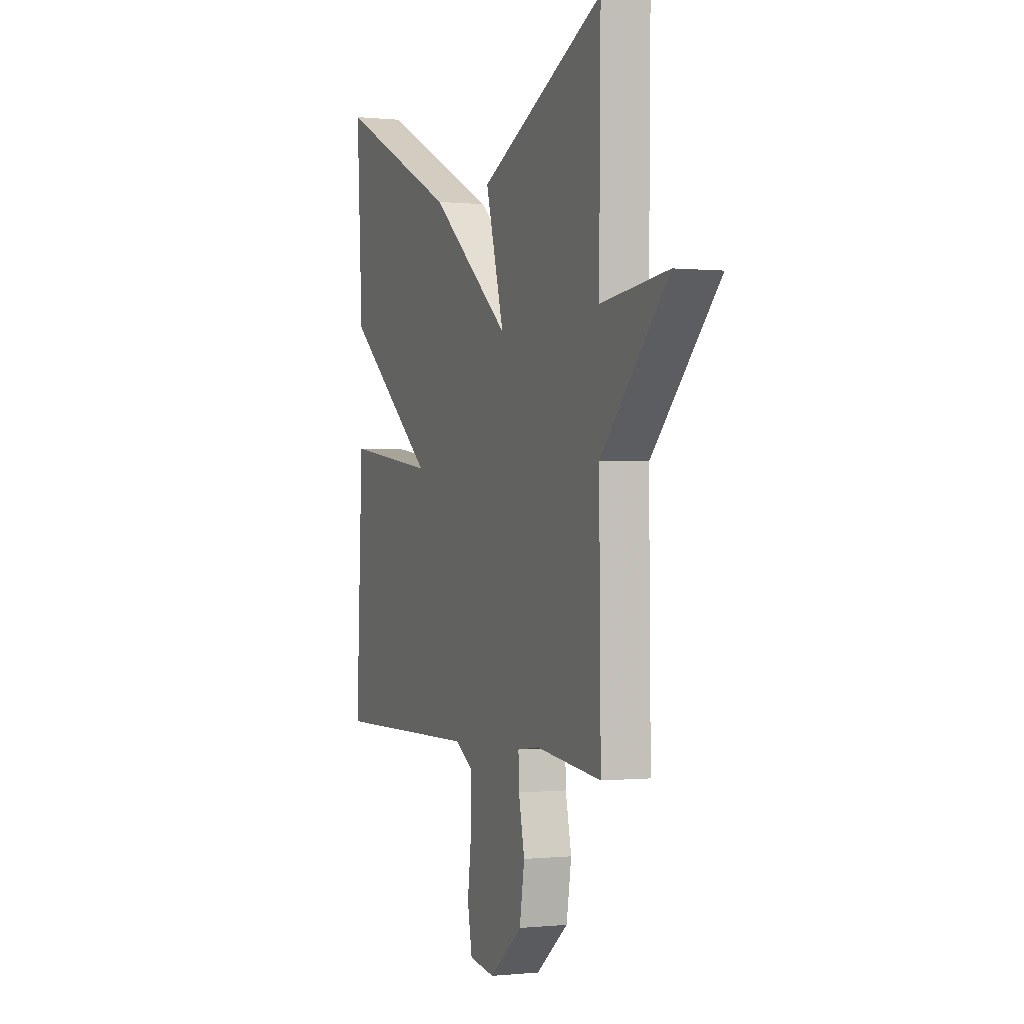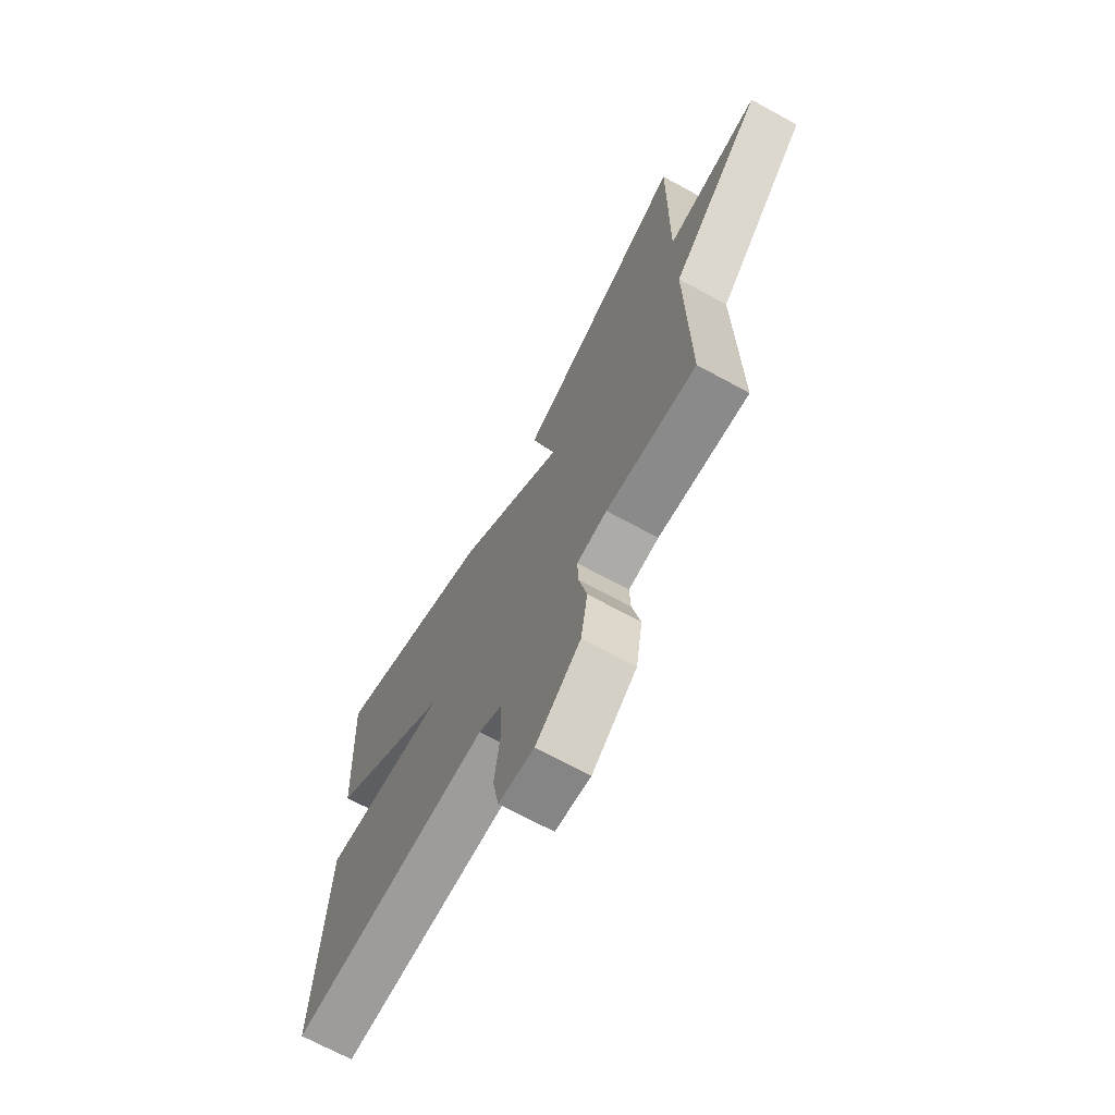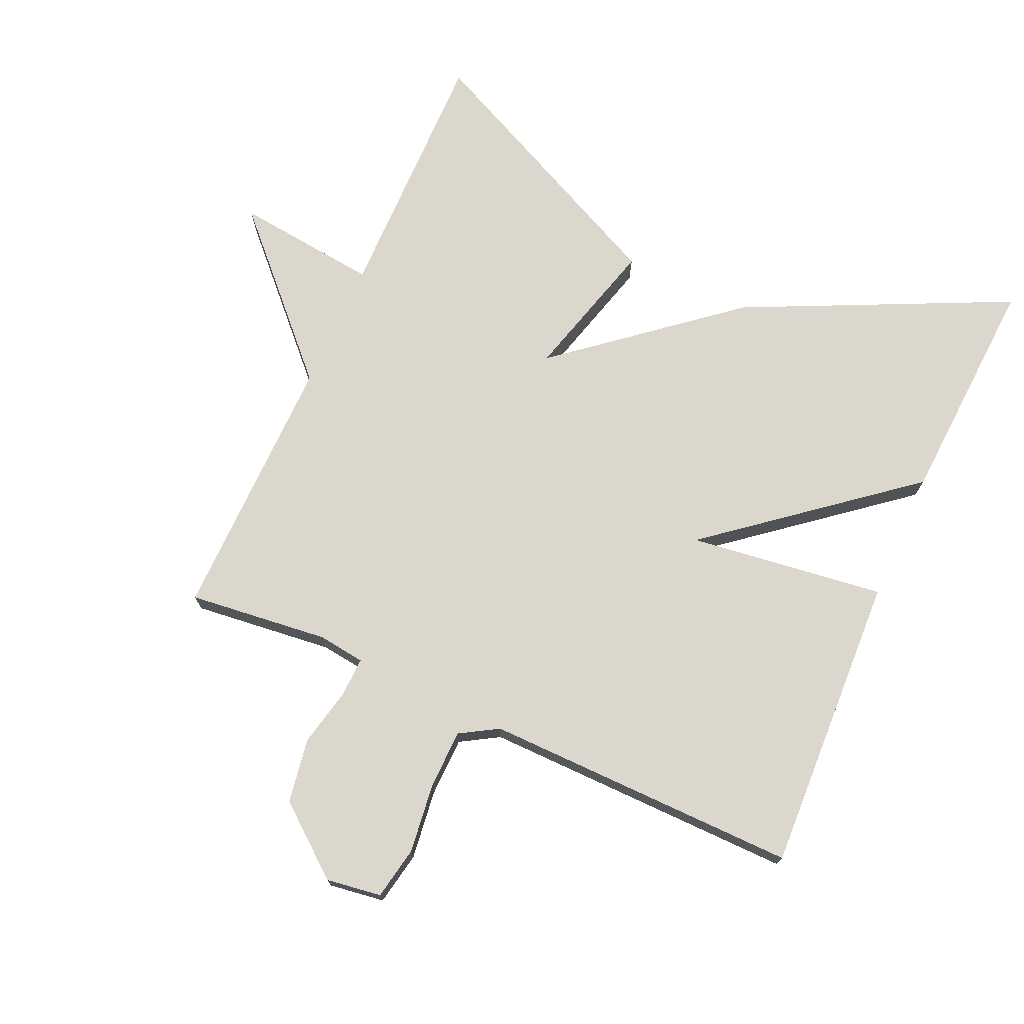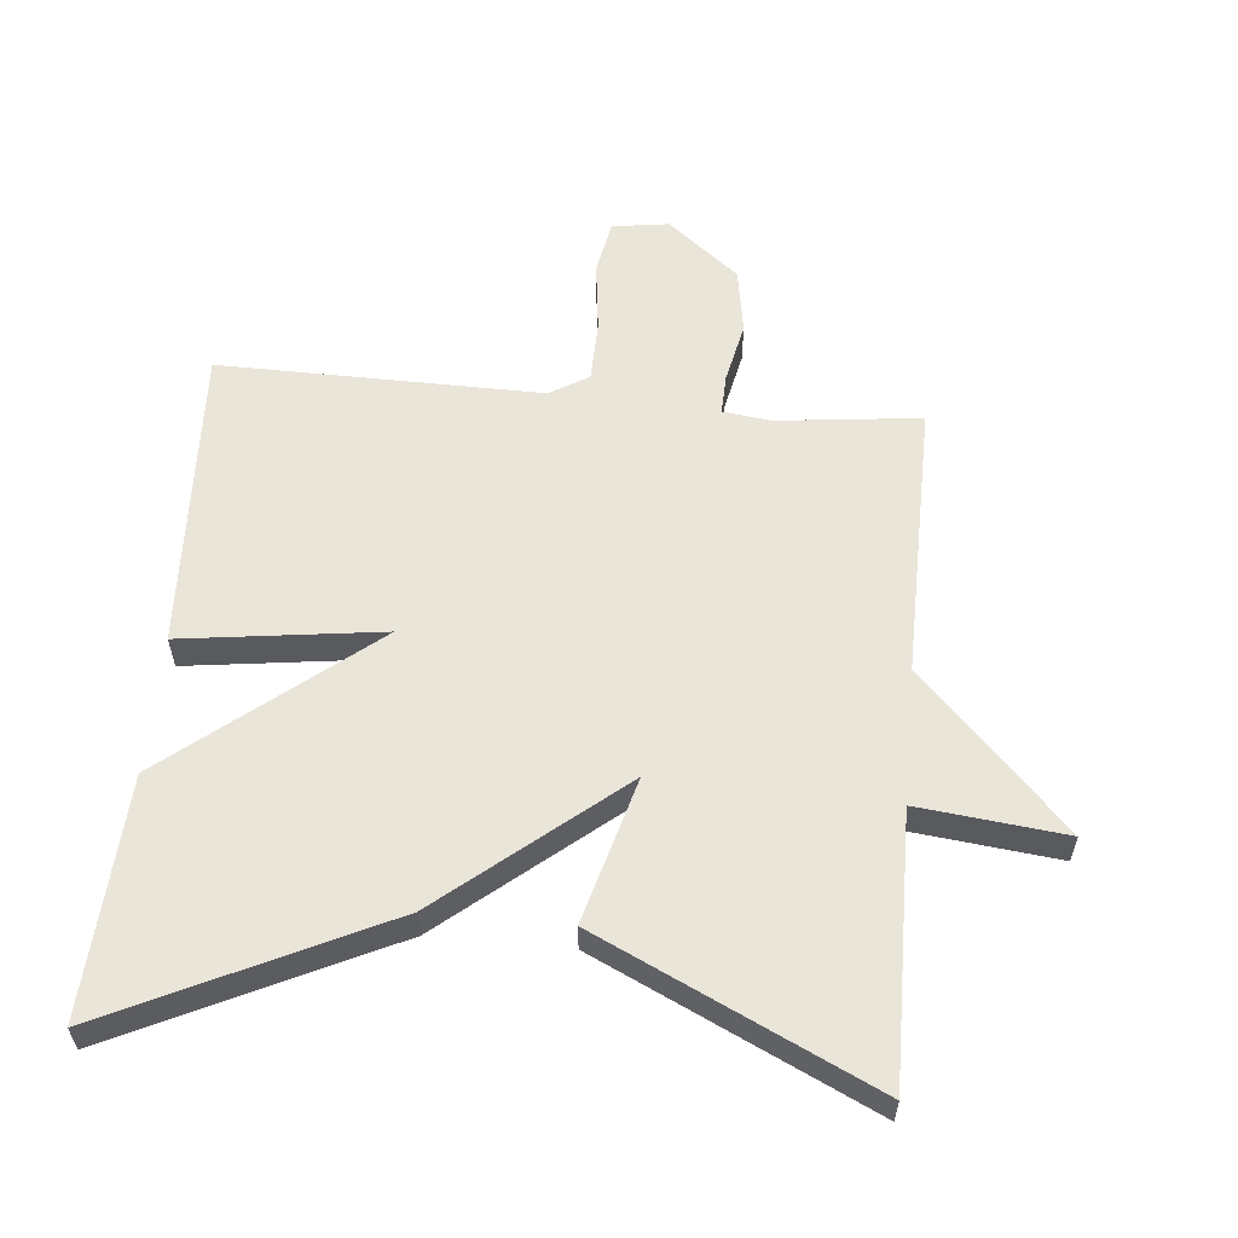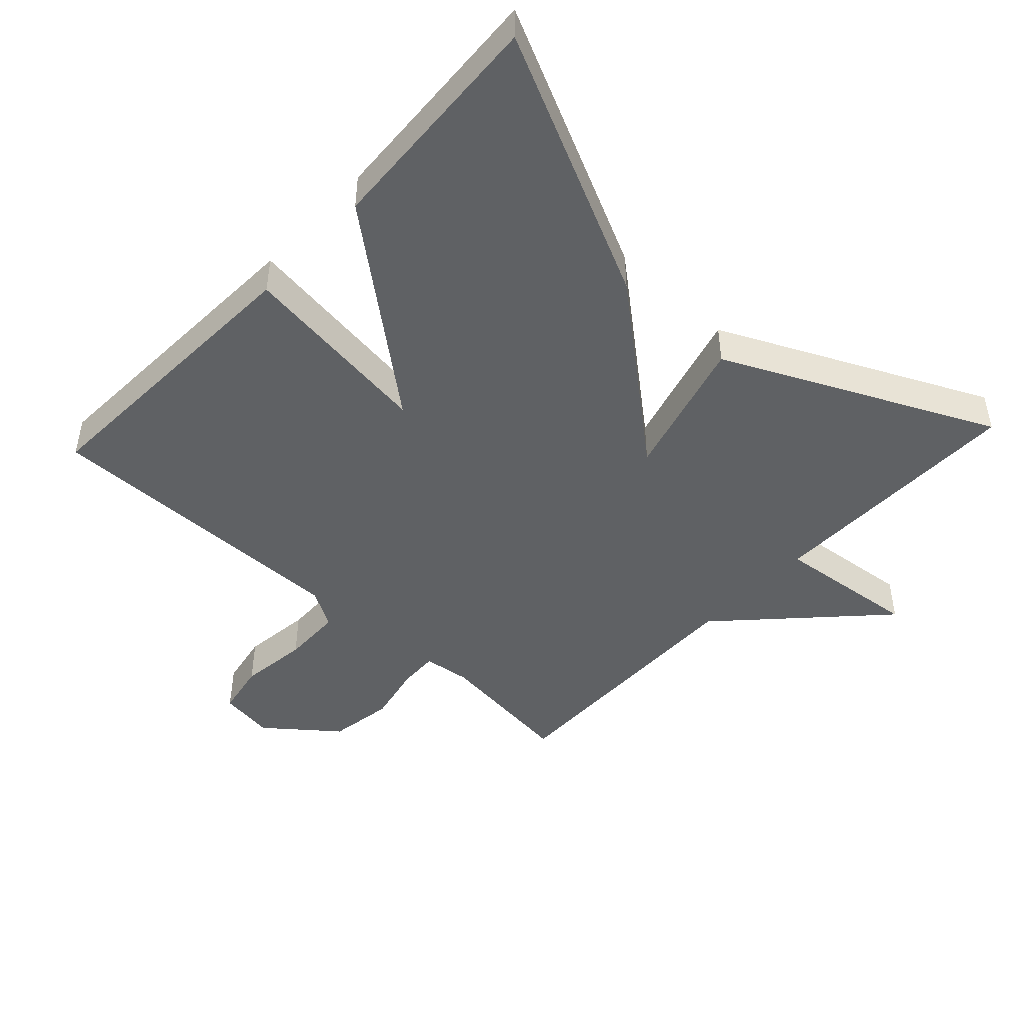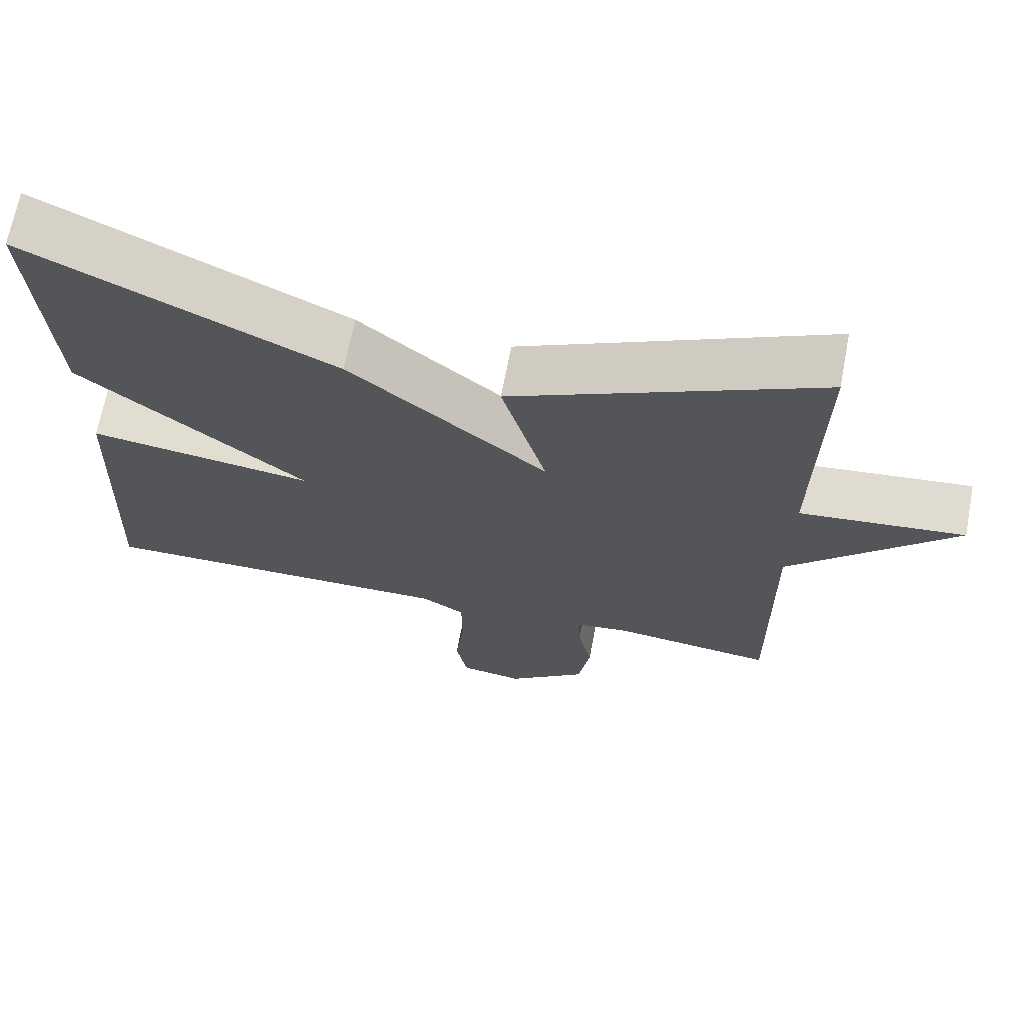
<metadata>
{"format":"obj","ext":"obj","renderer":"f3d","projection":"perspective","resolution":1024,"background":"white","views":[{"elev":-0.3,"azim":68.4,"up":"+Z"},{"elev":-69.5,"azim":61.3,"up":"+Z"},{"elev":73.3,"azim":-155.8,"up":"+Y"},{"elev":58.5,"azim":5.3,"up":"+Y"},{"elev":-46.6,"azim":-42.9,"up":"+Y"},{"elev":68.1,"azim":10.8,"up":"+Z"}]}
</metadata>
<code>
v 0.5 0.07 0.5
v 0.495 0.07 0.106
v 0.711 0.07 0.13
v 0.495 0.07 -0.094
v 0.5 0.07 -0.5
v 0.289 0.07 -0.476
v 0.218 0.07 -0.485
v 0.22 0.07 -0.544
v 0.239 0.07 -0.633
v 0.223 0.07 -0.73
v 0.118 0.07 -0.814
v 0.035 0.07 -0.802
v 0.02 0.07 -0.722
v 0.033 0.07 -0.618
v 0.031 0.07 -0.528
v -0.026 0.07 -0.494
v -0.5 0.07 -0.5
v -0.48 0.07 -0.05
v -0.185 0.07 -0.089
v -0.48 0.07 0.15
v -0.5 0.07 0.5
v -0.102 0.07 0.31
v 0.157 0.07 0.096
v 0.098 0.07 0.31
v 0.5 0 0.5
v 0.495 0 0.106
v 0.711 0 0.13
v 0.495 0 -0.094
v 0.5 0 -0.5
v 0.289 0 -0.476
v 0.218 0 -0.485
v 0.22 0 -0.544
v 0.239 0 -0.633
v 0.223 0 -0.73
v 0.118 0 -0.814
v 0.035 0 -0.802
v 0.02 0 -0.722
v 0.033 0 -0.618
v 0.031 0 -0.528
v -0.026 0 -0.494
v -0.5 0 -0.5
v -0.48 0 -0.05
v -0.185 0 -0.089
v -0.48 0 0.15
v -0.5 0 0.5
v -0.102 0 0.31
v 0.157 0 0.096
v 0.098 0 0.31
f 23 24 1 2
f 21 22 23
f 20 21 23
f 19 20 23
f 19 23 2
f 16 17 18 19
f 2 3 4
f 19 2 4
f 16 19 4
f 15 16 4
f 14 15 4
f 12 13 14
f 11 12 14
f 10 11 14
f 9 10 14
f 8 9 14
f 7 8 14
f 7 14 4
f 6 7 4
f 4 5 6
f 26 25 48 47
f 47 46 45
f 47 45 44
f 47 44 43
f 26 47 43
f 43 42 41 40
f 28 27 26
f 28 26 43
f 28 43 40
f 28 40 39
f 28 39 38
f 38 37 36
f 38 36 35
f 38 35 34
f 38 34 33
f 38 33 32
f 38 32 31
f 28 38 31
f 28 31 30
f 30 29 28
f 1 25 26 2
f 2 26 27 3
f 3 27 28 4
f 4 28 29 5
f 5 29 30 6
f 6 30 31 7
f 7 31 32 8
f 8 32 33 9
f 9 33 34 10
f 10 34 35 11
f 11 35 36 12
f 12 36 37 13
f 13 37 38 14
f 14 38 39 15
f 15 39 40 16
f 16 40 41 17
f 17 41 42 18
f 18 42 43 19
f 19 43 44 20
f 20 44 45 21
f 21 45 46 22
f 22 46 47 23
f 23 47 48 24
f 24 48 25 1

</code>
